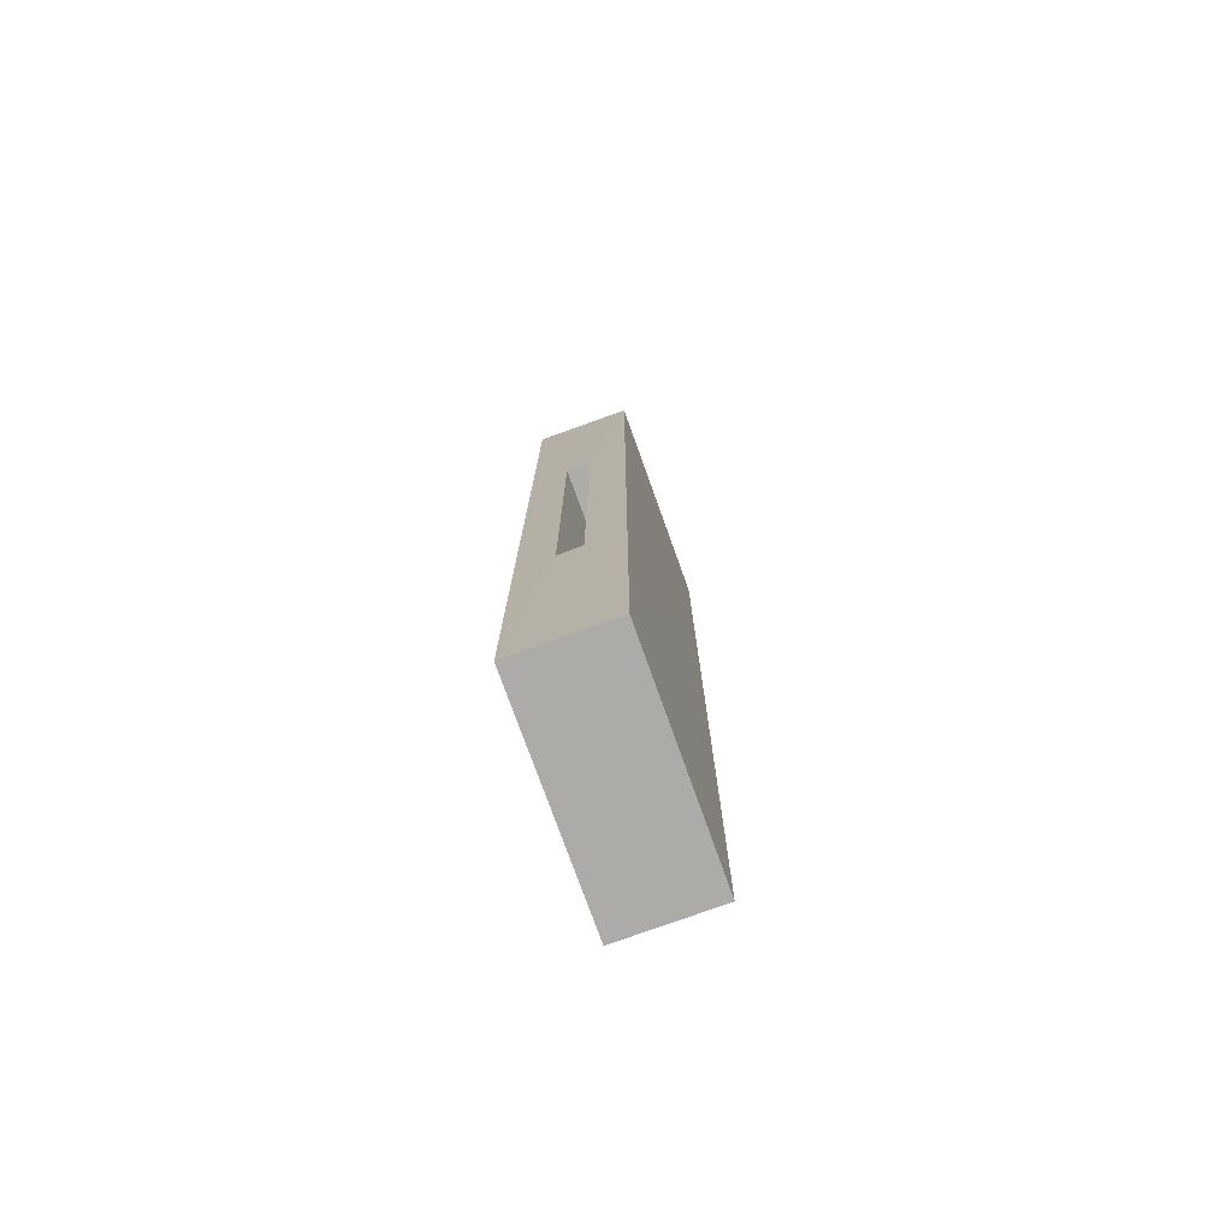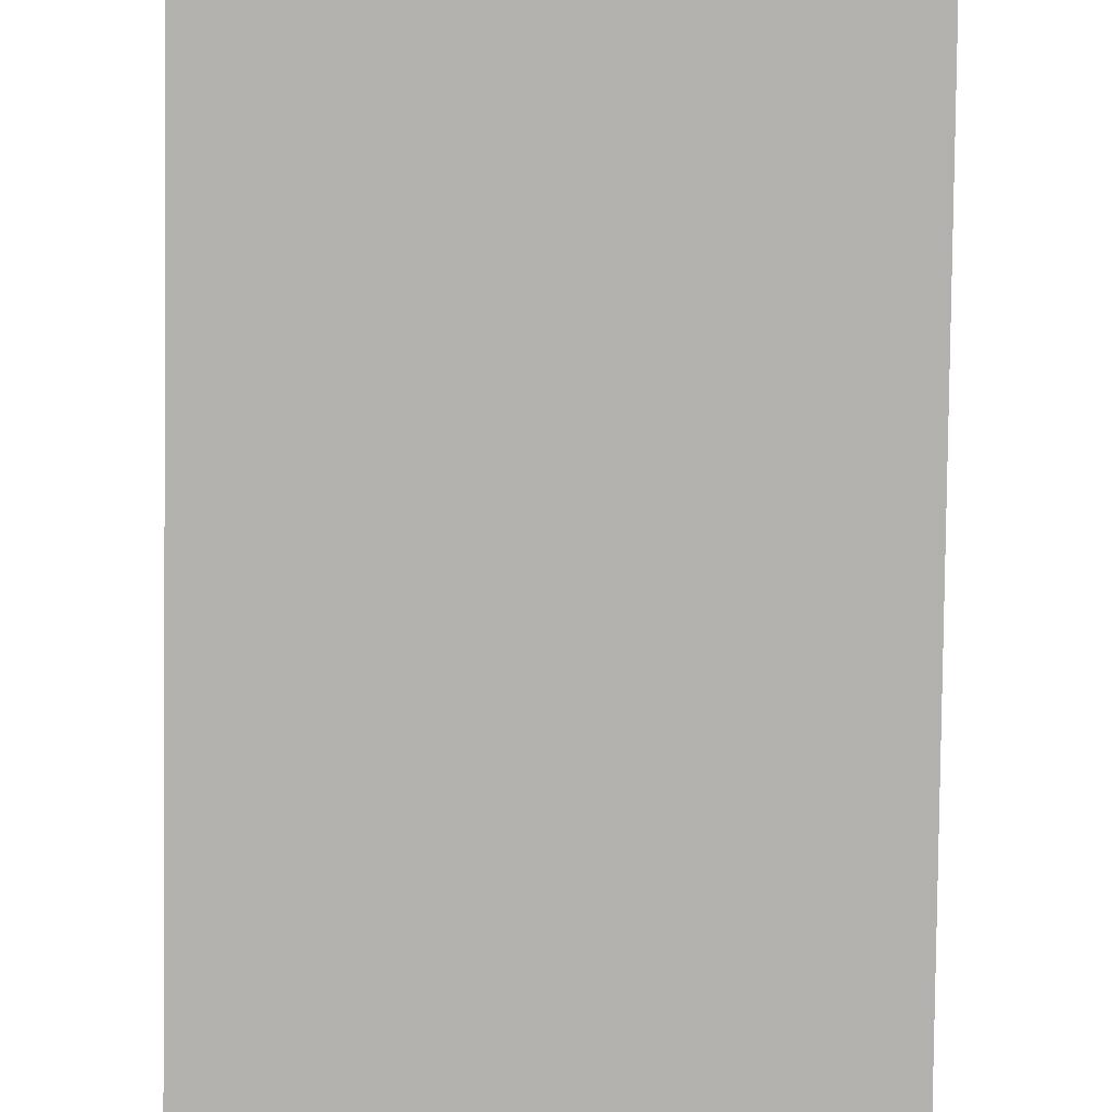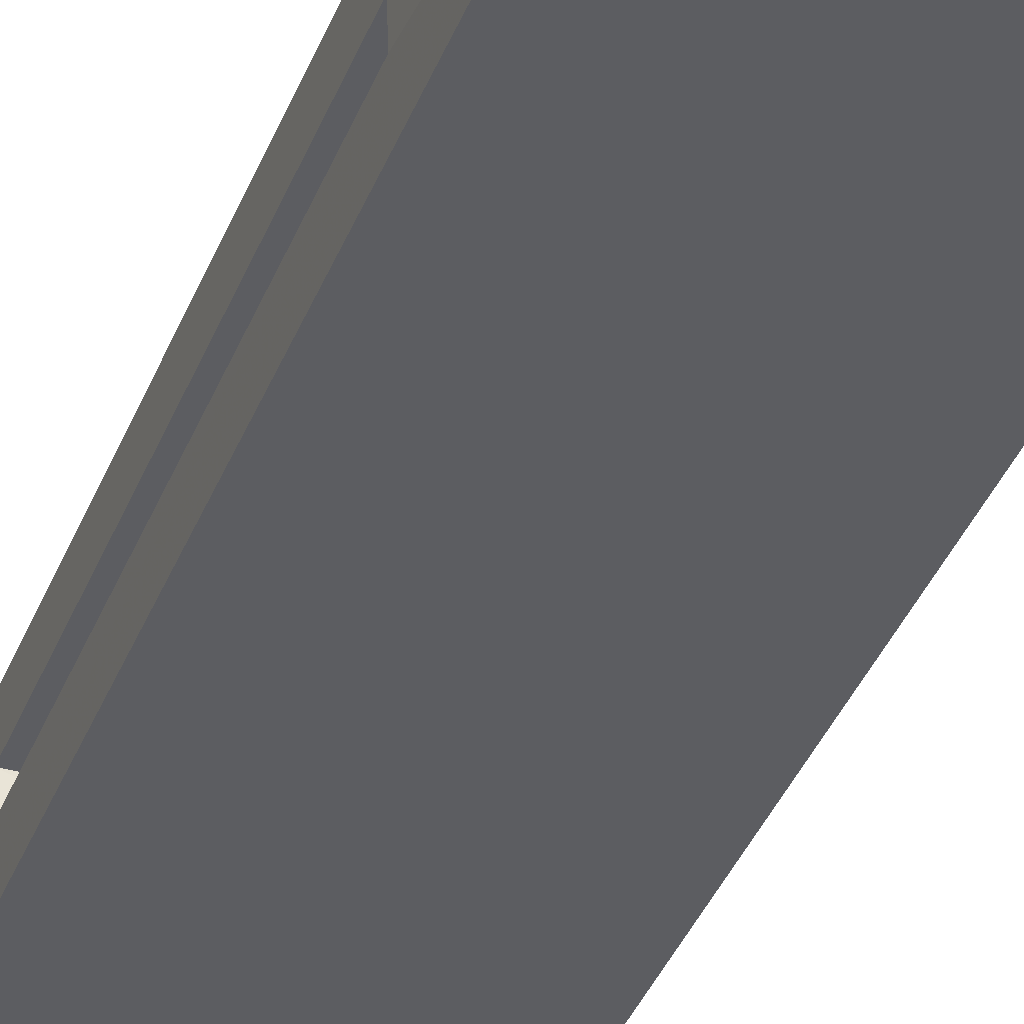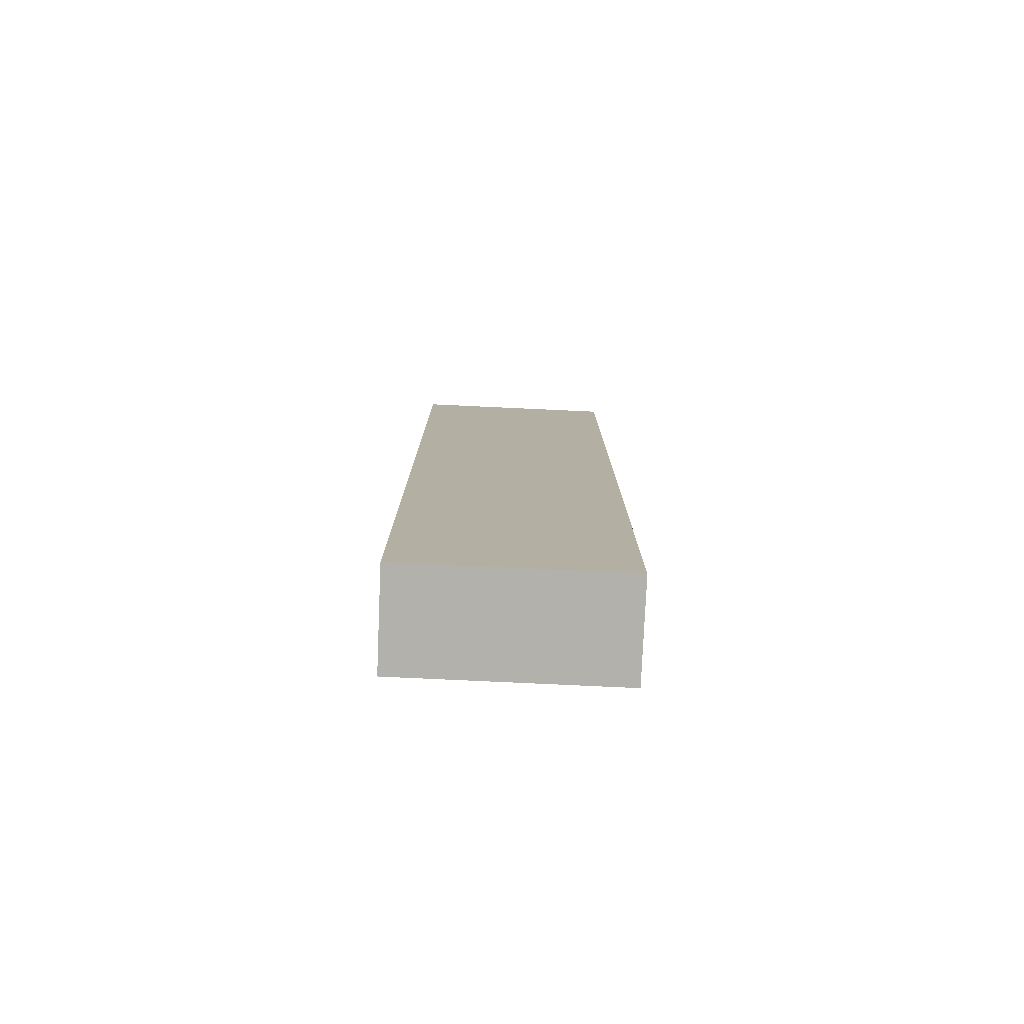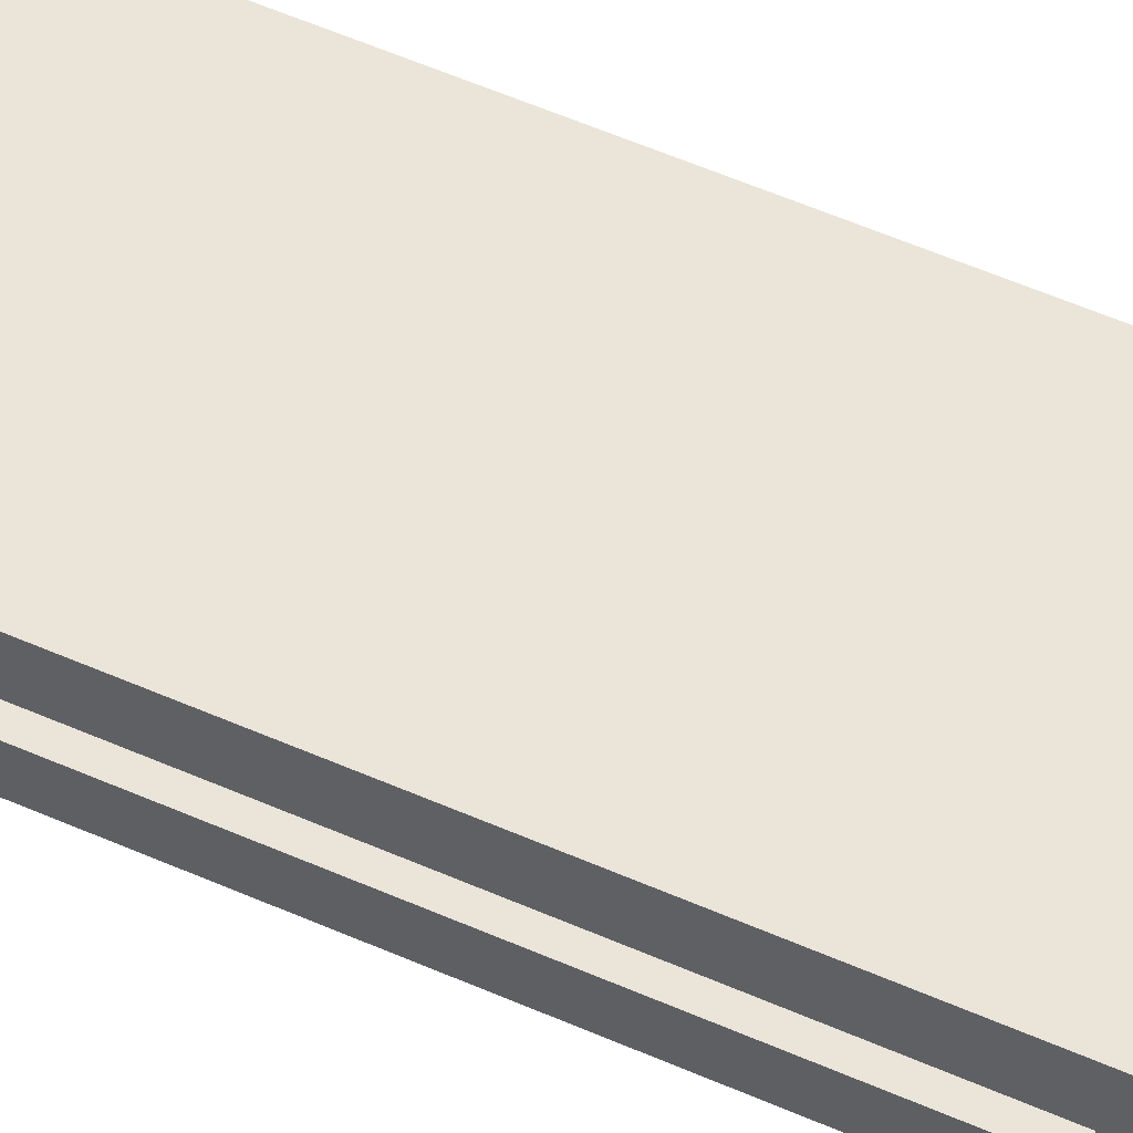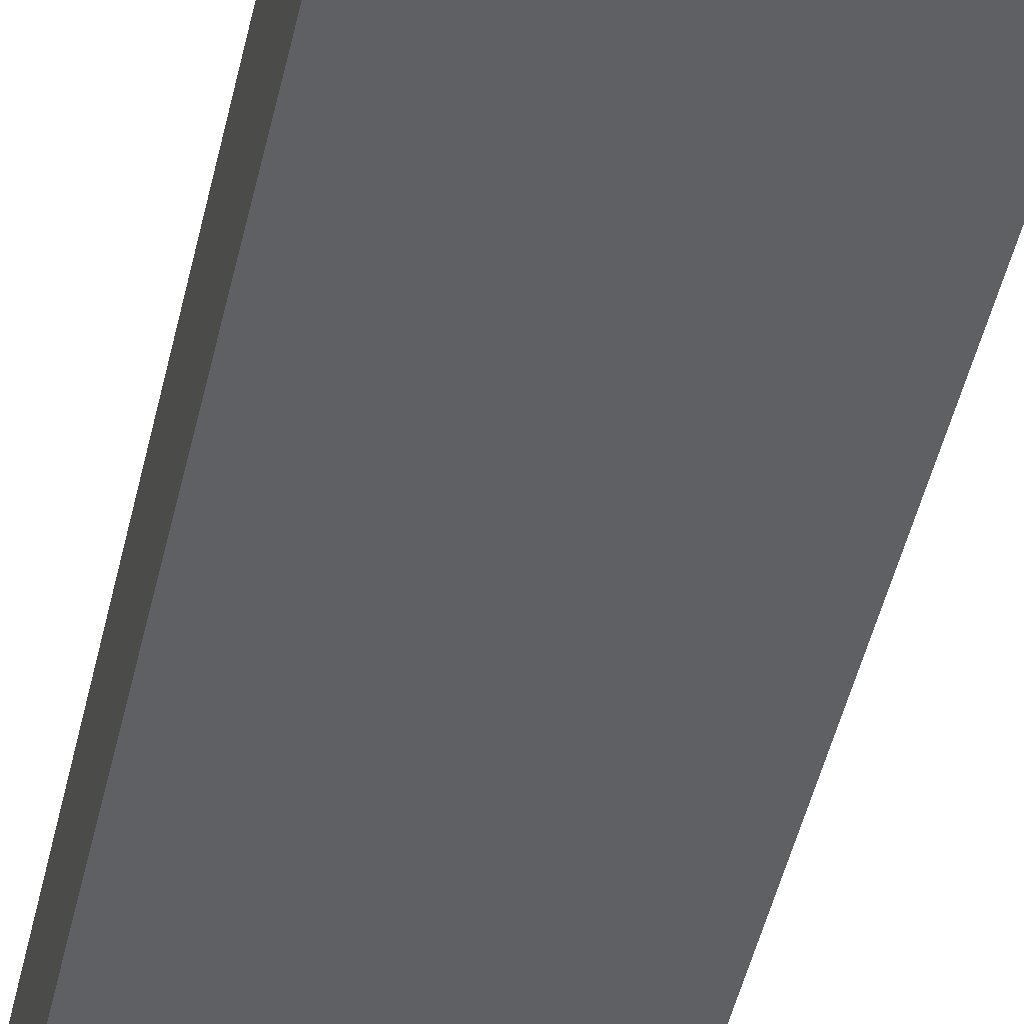
<metadata>
{"format":"obj","ext":"obj","renderer":"f3d","projection":"perspective","resolution":1024,"background":"white","views":[{"elev":-76.5,"azim":109.7,"up":"+Z"},{"elev":-79.3,"azim":-0.7,"up":"+Y"},{"elev":-36.9,"azim":160.5,"up":"+Y"},{"elev":-79.0,"azim":-2.6,"up":"+Z"},{"elev":58.7,"azim":114.1,"up":"+Y"},{"elev":-44.4,"azim":-12.0,"up":"+Y"}]}
</metadata>
<code>
v 11.03 0.01799 -49.36
v -10.96 0.03758 -49.36
v -10.92 0.01867 49.06
v 11.03 0.03439 49.06
v 11.03 9.824 -49.36
v 11.03 9.808 49.06
v -10.96 9.823 49.06
v -10.92 9.807 -49.36
v -4.625 6.414 -49.36
v -6.621 3.53 -49.36
v -7.312 4.118 -41.98
v -3.796 5.794 -41.98
v 6.311 2.694 -49.36
v 4.629 2.705 -41.98
v 3.369 6.348 -49.36
v 5.775 7.17 -41.98
v -4.757 6.577 41.68
v -4.096 6.121 49.06
v -6.82 3.53 41.68
v -6.527 3.56 49.06
v 3.181 5.449 41.68
v 3.165 6.097 49.06
v 6.23 6.838 41.68
v 6.576 3.059 41.68
v 4.7 2.835 49.06
v 7.317 5.432 49.06
v 11.14 6.143 -20.63
v 11.14 6.141 20.58
v 11.14 3.699 20.33
v 11.14 3.702 -20.88
v 4.102 3.719 20.59
v 3.875 6.072 20.43
v 3.875 3.77 -20.73
v 4.1 6.123 -20.89
f 1 2 3
f 4 1 3
f 5 6 7
f 8 5 7
f 7 3 2
f 8 7 2
f 9 10 11
f 10 9 12
f 11 12 9
f 12 11 10
f 9 5 8
f 2 10 9
f 9 8 2
f 2 1 10
f 1 13 10
f 1 13 9
f 13 9 10
f 13 14 15
f 14 16 15
f 16 14 13
f 13 15 16
f 5 15 13
f 15 5 9
f 9 13 15
f 1 5 13
f 17 18 19
f 18 20 19
f 4 20 18
f 4 3 20
f 20 3 7
f 7 18 20
f 18 7 6
f 21 22 23
f 24 25 21
f 23 26 24
f 25 22 21
f 24 21 23
f 22 26 23
f 26 25 24
f 4 25 26
f 4 18 25
f 18 22 25
f 18 6 22
f 6 26 22
f 6 4 26
f 5 1 27
f 5 27 28
f 6 5 28
f 6 28 29
f 4 6 29
f 30 4 29
f 1 4 30
f 30 27 1
f 31 32 33
f 34 33 32
f 30 29 31
f 33 30 31
f 28 27 34
f 32 28 34
f 29 28 31
f 27 30 34
f 34 30 33
f 31 28 32

</code>
